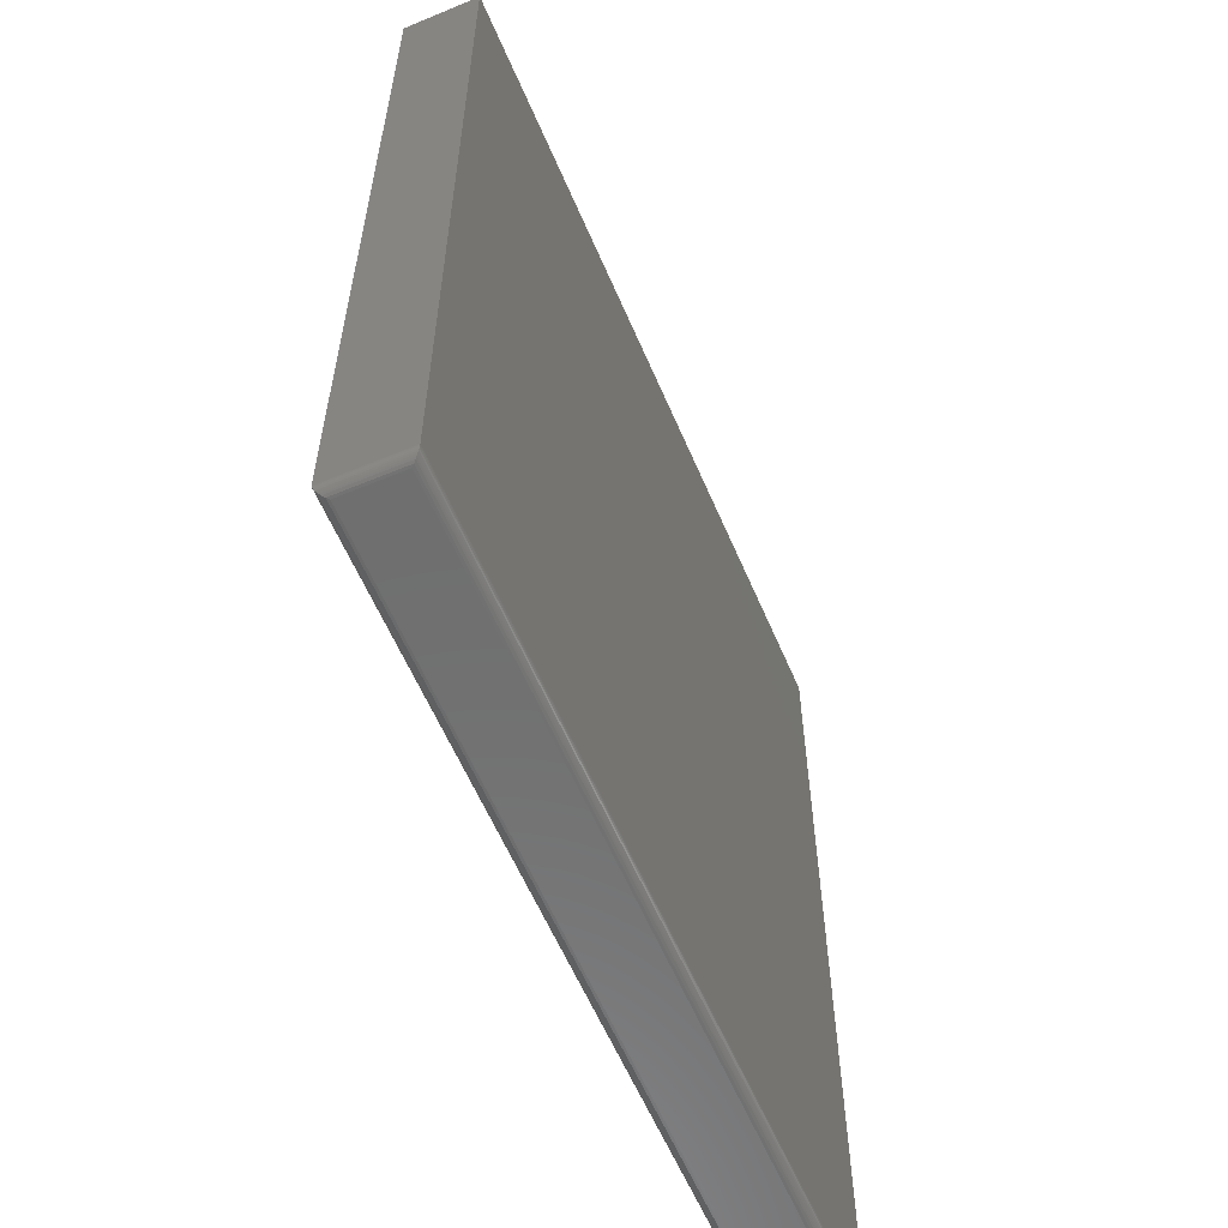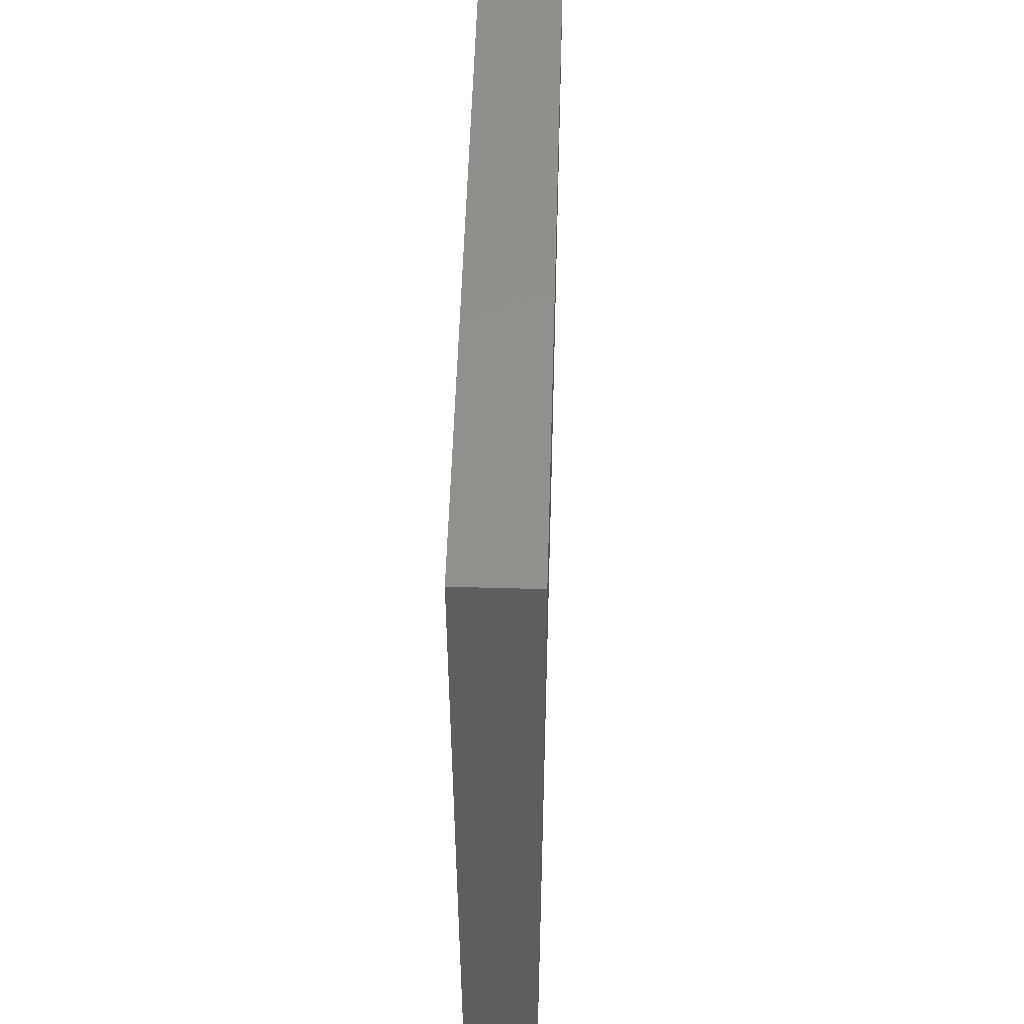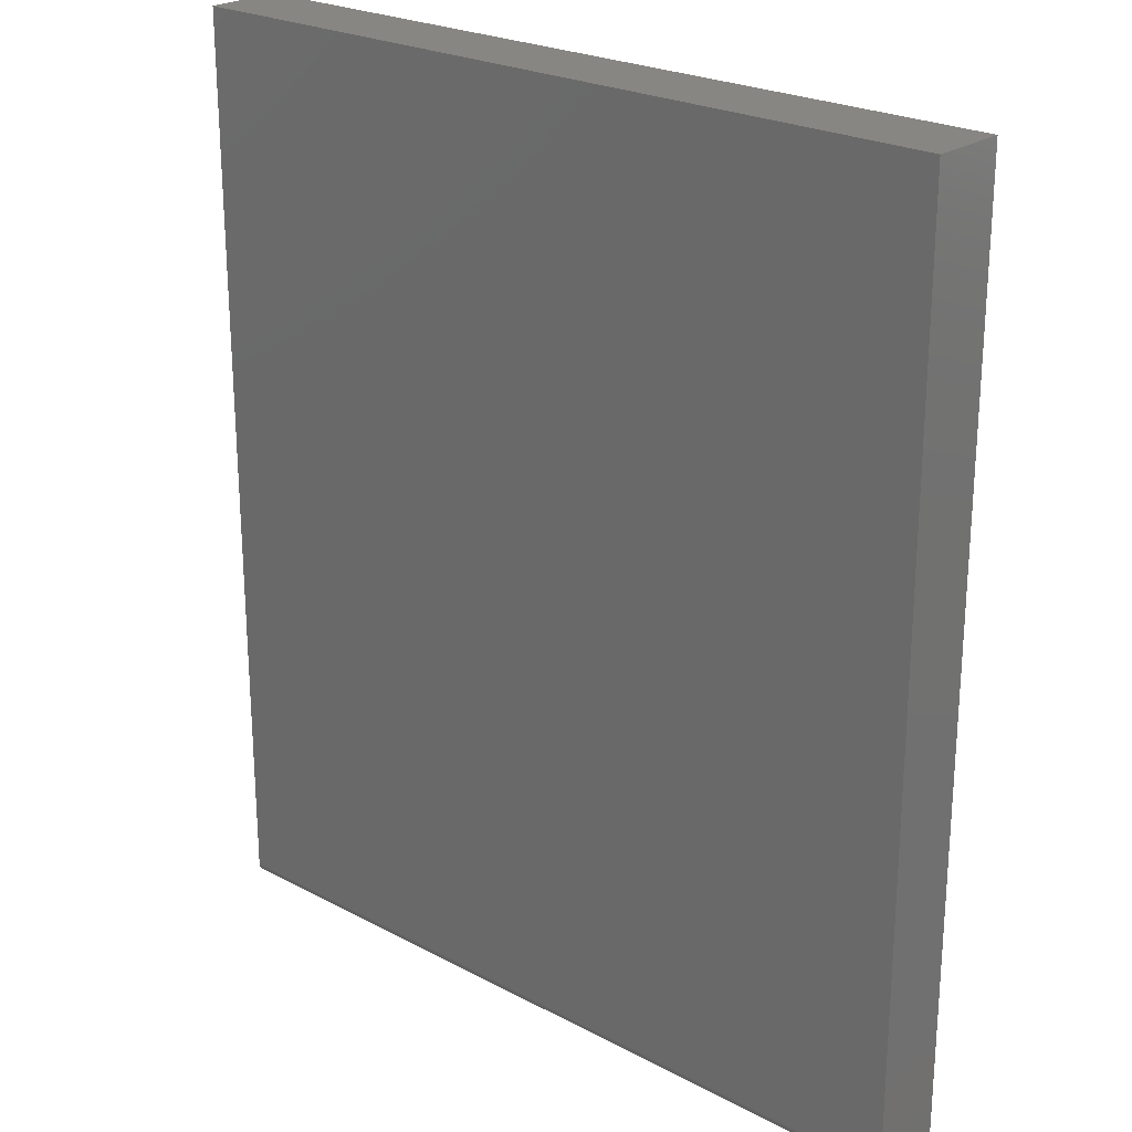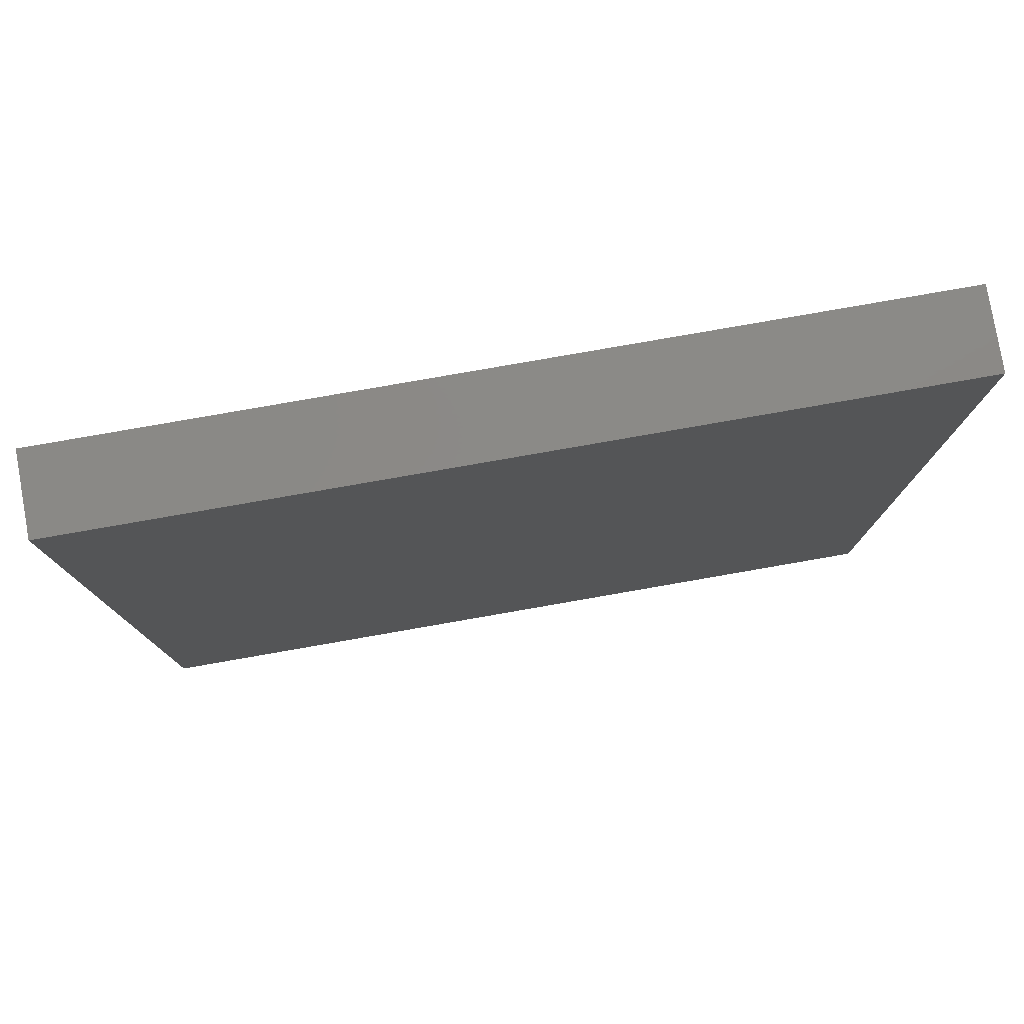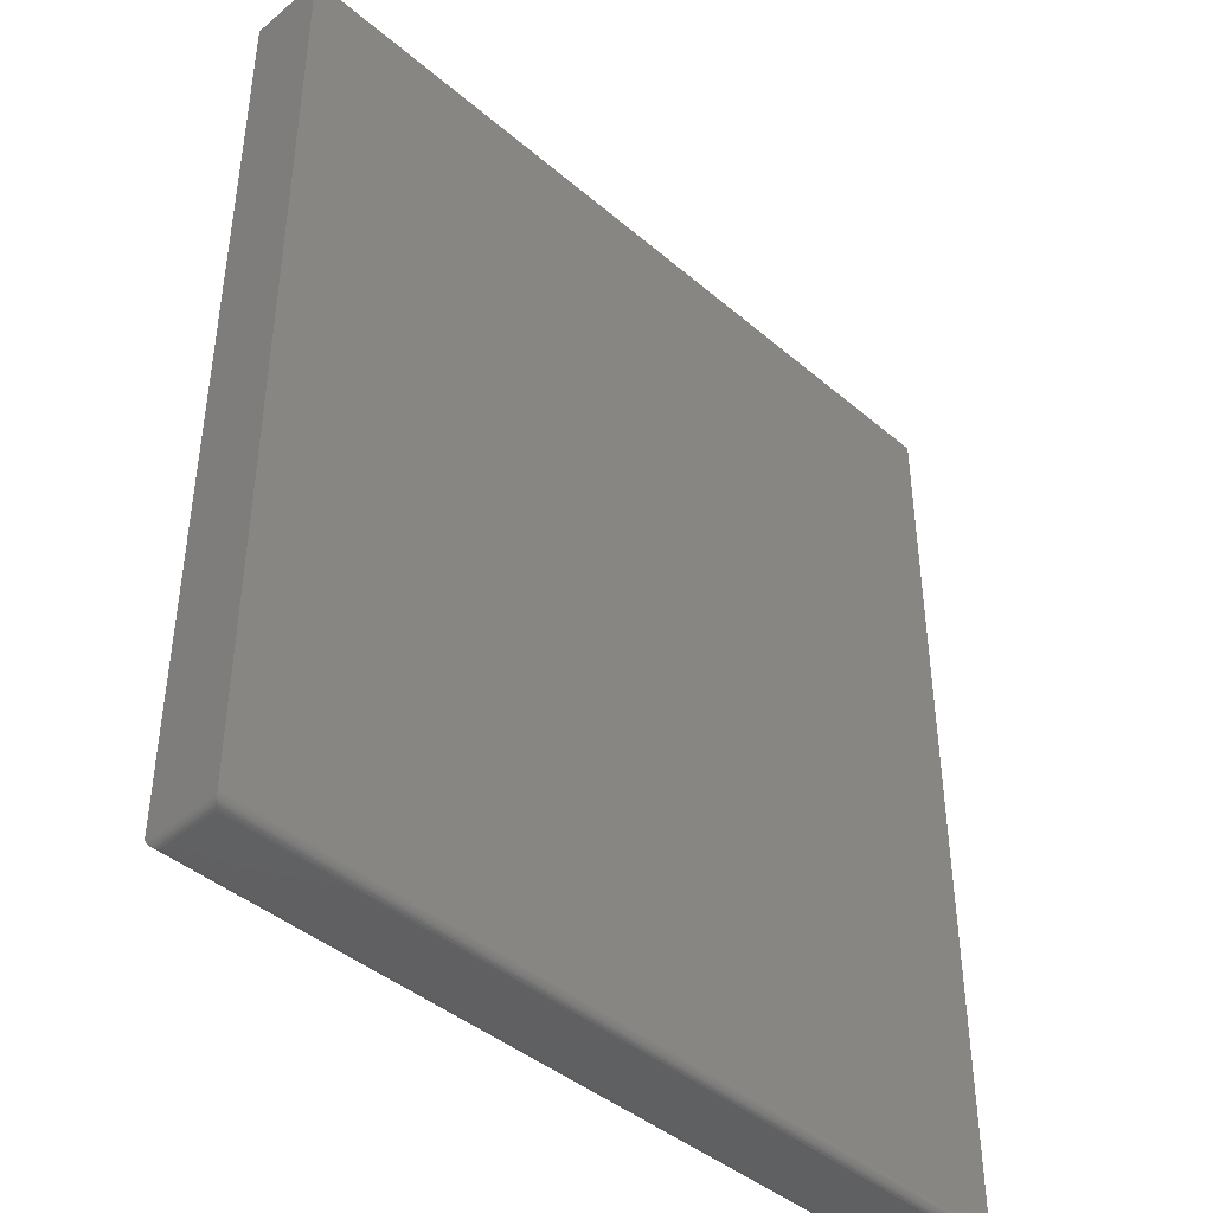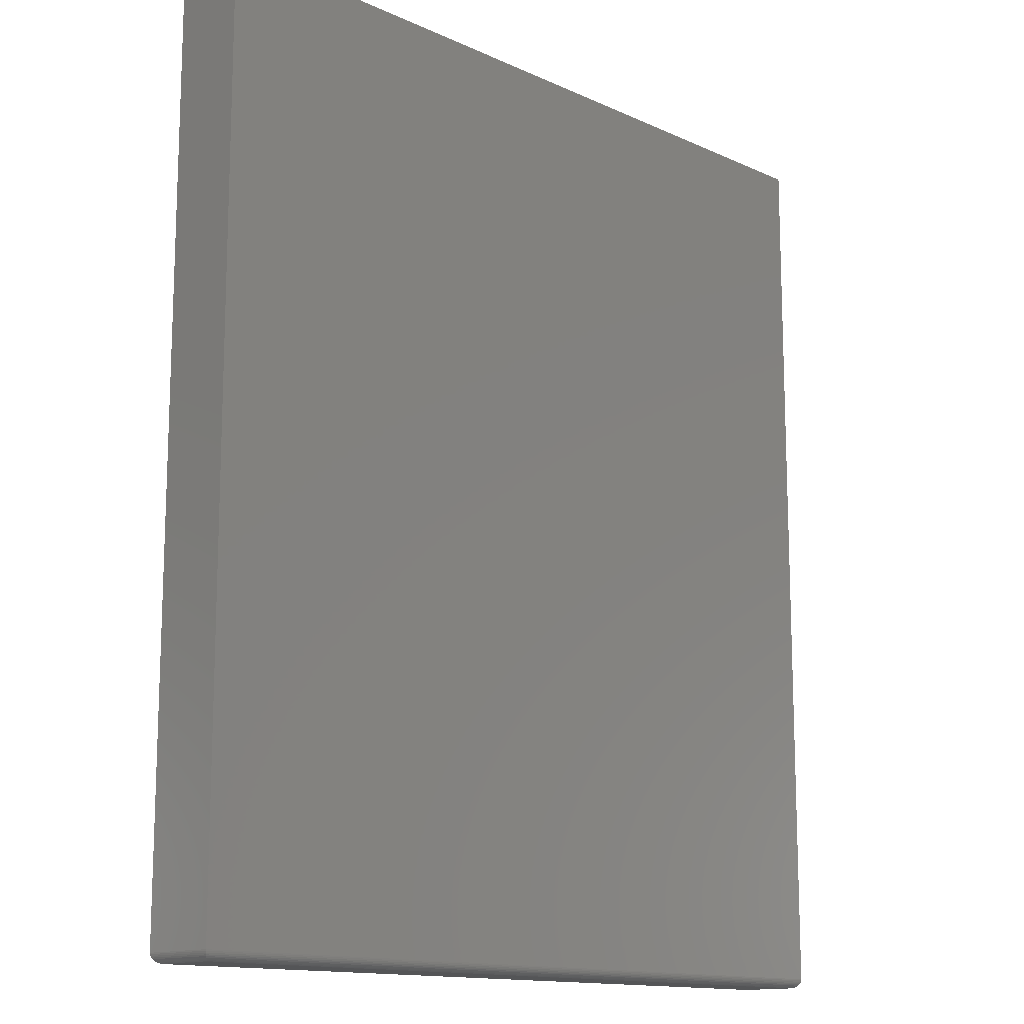
<metadata>
{"format":"stl","ext":"stl","renderer":"f3d","projection":"perspective","resolution":1024,"background":"white","views":[{"elev":-60.0,"azim":113.1,"up":"+Y"},{"elev":54.2,"azim":-88.3,"up":"+Y"},{"elev":23.7,"azim":-138.4,"up":"+Y"},{"elev":79.7,"azim":-9.9,"up":"+Y"},{"elev":-42.7,"azim":-45.3,"up":"+Y"},{"elev":-13.7,"azim":134.5,"up":"+Y"}]}
</metadata>
<code>
# stl→obj: 44 verts, 84 faces
v -0.6484 -0.7344 0.0625
v 0.6621 -0.7344 0.0625
v -0.6484 0.75 0.0625
v 0.6621 0.75 0.0625
v -0.6484 -0.7344 -0.0625
v -0.6484 0.75 -0.0625
v 0.6621 -0.7344 -0.0625
v 0.6621 0.75 -0.0625
v -0.6328 -0.75 0.04688
v -0.6328 -0.75 -0.04688
v 0.6465 -0.75 0.04688
v 0.6465 -0.75 -0.04688
v -0.6365 -0.7496 -0.05055
v 0.6501 -0.7496 -0.05055
v -0.6469 -0.7411 -0.06096
v 0.6593 -0.7433 -0.05969
v -0.6456 -0.7433 -0.05969
v 0.6577 -0.7453 -0.05808
v -0.644 -0.7453 -0.05808
v 0.6558 -0.7469 -0.05619
v -0.6421 -0.7469 -0.05619
v 0.6537 -0.7482 -0.05406
v -0.64 -0.7482 -0.05406
v -0.6483 -0.7363 -0.06238
v 0.662 -0.7363 -0.06238
v -0.6478 -0.7388 -0.06187
v 0.6615 -0.7388 -0.06187
v 0.6606 -0.7411 -0.06096
v 0.6501 -0.7496 0.05055
v 0.6593 -0.7433 0.05969
v 0.6577 -0.7453 0.05808
v 0.6558 -0.7469 0.05619
v 0.6537 -0.7482 0.05406
v 0.662 -0.7363 0.06238
v 0.6615 -0.7388 0.06187
v 0.6606 -0.7411 0.06096
v -0.6365 -0.7496 0.05055
v -0.64 -0.7482 0.05406
v -0.6421 -0.7469 0.05619
v -0.644 -0.7453 0.05808
v -0.6456 -0.7433 0.05969
v -0.6483 -0.7363 0.06238
v -0.6478 -0.7388 0.06187
v -0.6469 -0.7411 0.06096
f 1 2 3
f 3 2 4
f 5 6 7
f 7 6 8
f 3 6 1
f 1 6 5
f 2 7 4
f 4 7 8
f 9 10 11
f 11 10 12
f 12 13 14
f 12 10 13
f 15 16 17
f 17 16 18
f 17 18 19
f 19 18 20
f 19 20 21
f 21 20 22
f 21 22 23
f 23 22 14
f 23 14 13
f 5 7 24
f 24 7 25
f 24 25 26
f 26 25 27
f 26 27 15
f 15 27 28
f 15 28 16
f 11 14 29
f 11 12 14
f 28 30 16
f 16 30 31
f 16 31 18
f 18 31 32
f 18 32 20
f 20 32 33
f 20 33 22
f 22 33 29
f 22 29 14
f 7 2 25
f 25 2 34
f 25 34 27
f 27 34 35
f 27 35 28
f 28 35 36
f 28 36 30
f 9 29 37
f 9 11 29
f 37 29 33
f 37 33 38
f 38 33 32
f 38 32 39
f 39 32 31
f 39 31 40
f 40 31 30
f 40 30 41
f 41 30 36
f 2 1 34
f 34 1 42
f 34 42 35
f 35 42 43
f 35 43 36
f 36 43 44
f 36 44 41
f 10 37 13
f 10 9 37
f 13 37 38
f 13 38 23
f 23 38 39
f 23 39 21
f 21 39 40
f 21 40 19
f 19 40 41
f 19 41 17
f 17 41 44
f 1 5 42
f 42 5 24
f 42 24 43
f 43 24 26
f 43 26 44
f 44 26 15
f 44 15 17
f 4 8 3
f 3 8 6

</code>
